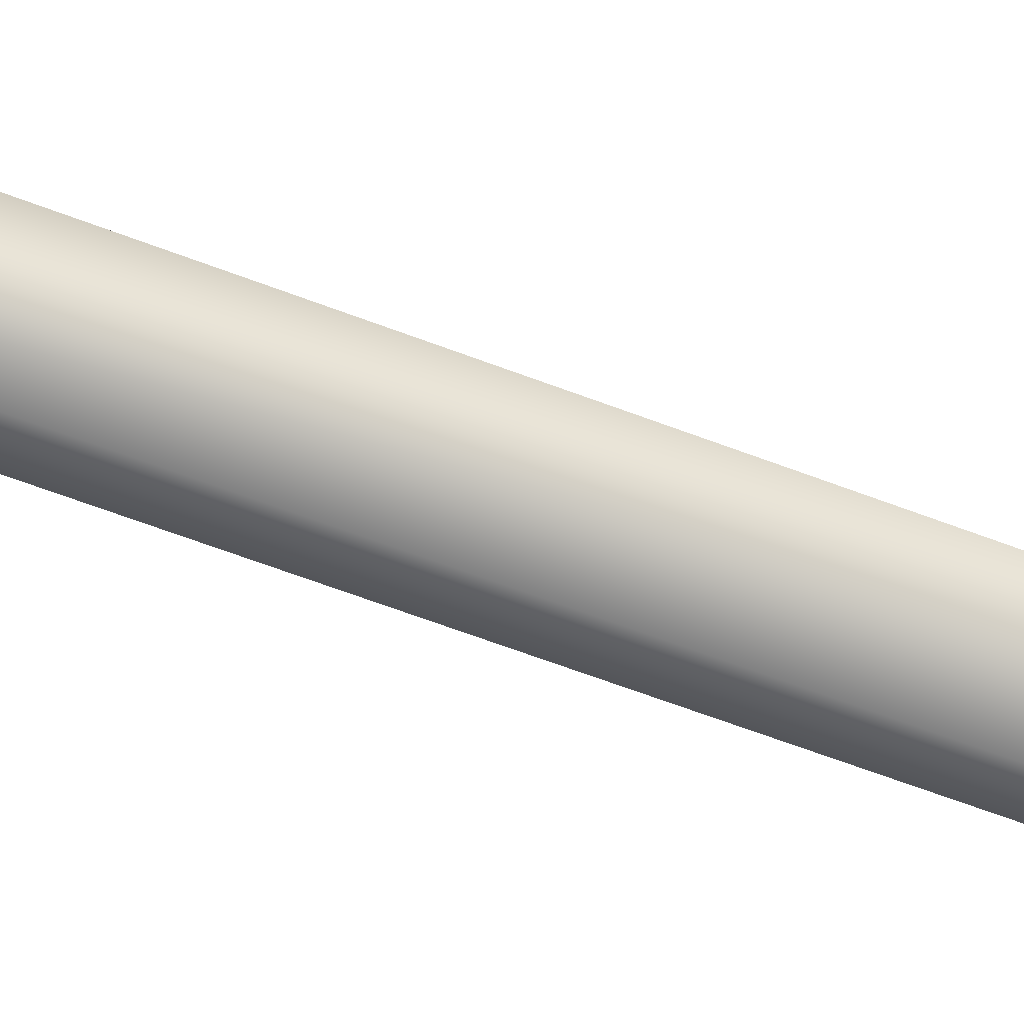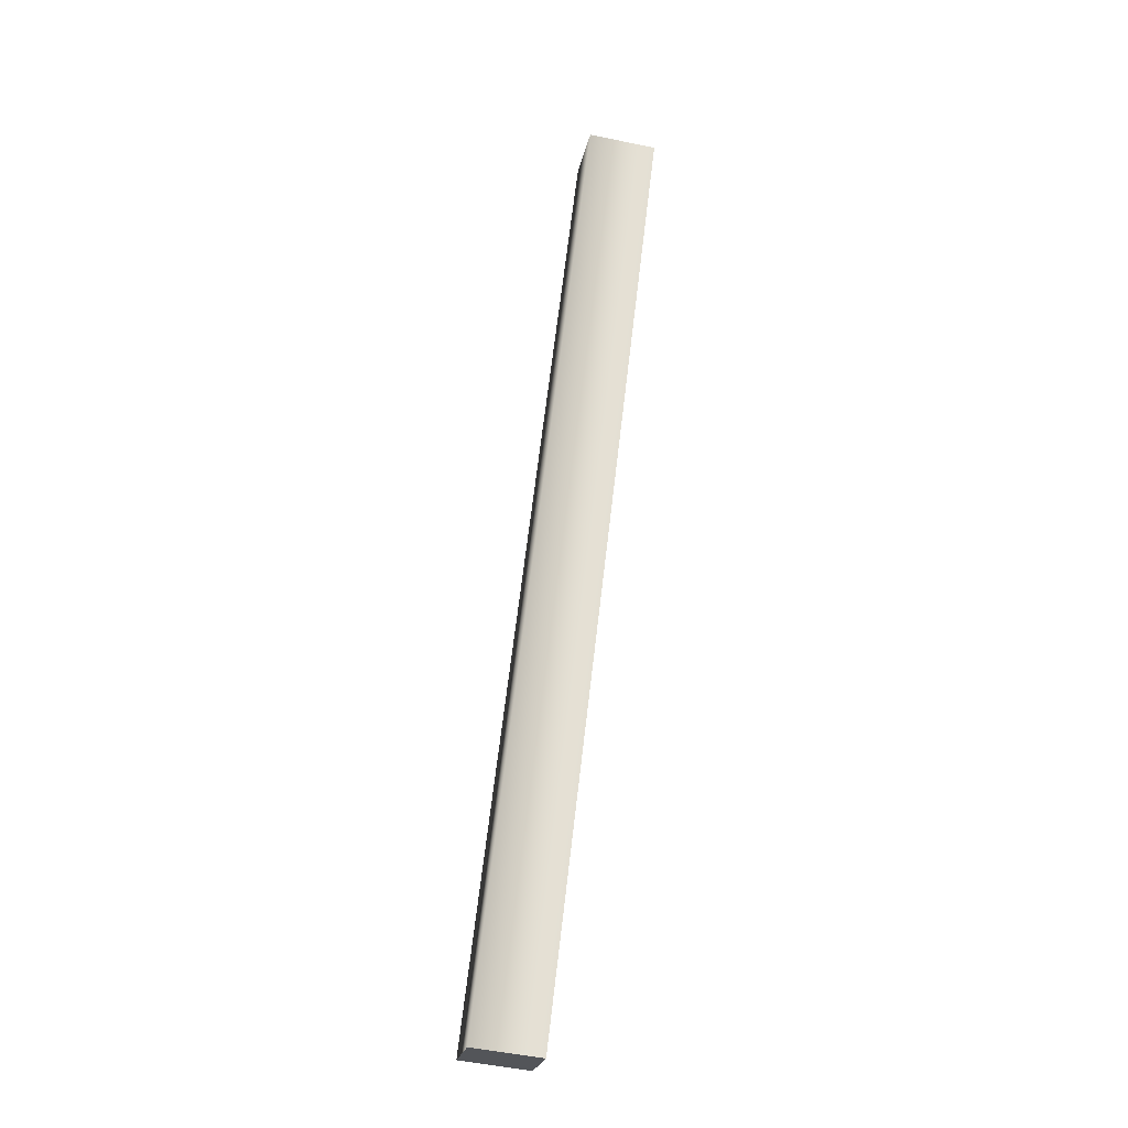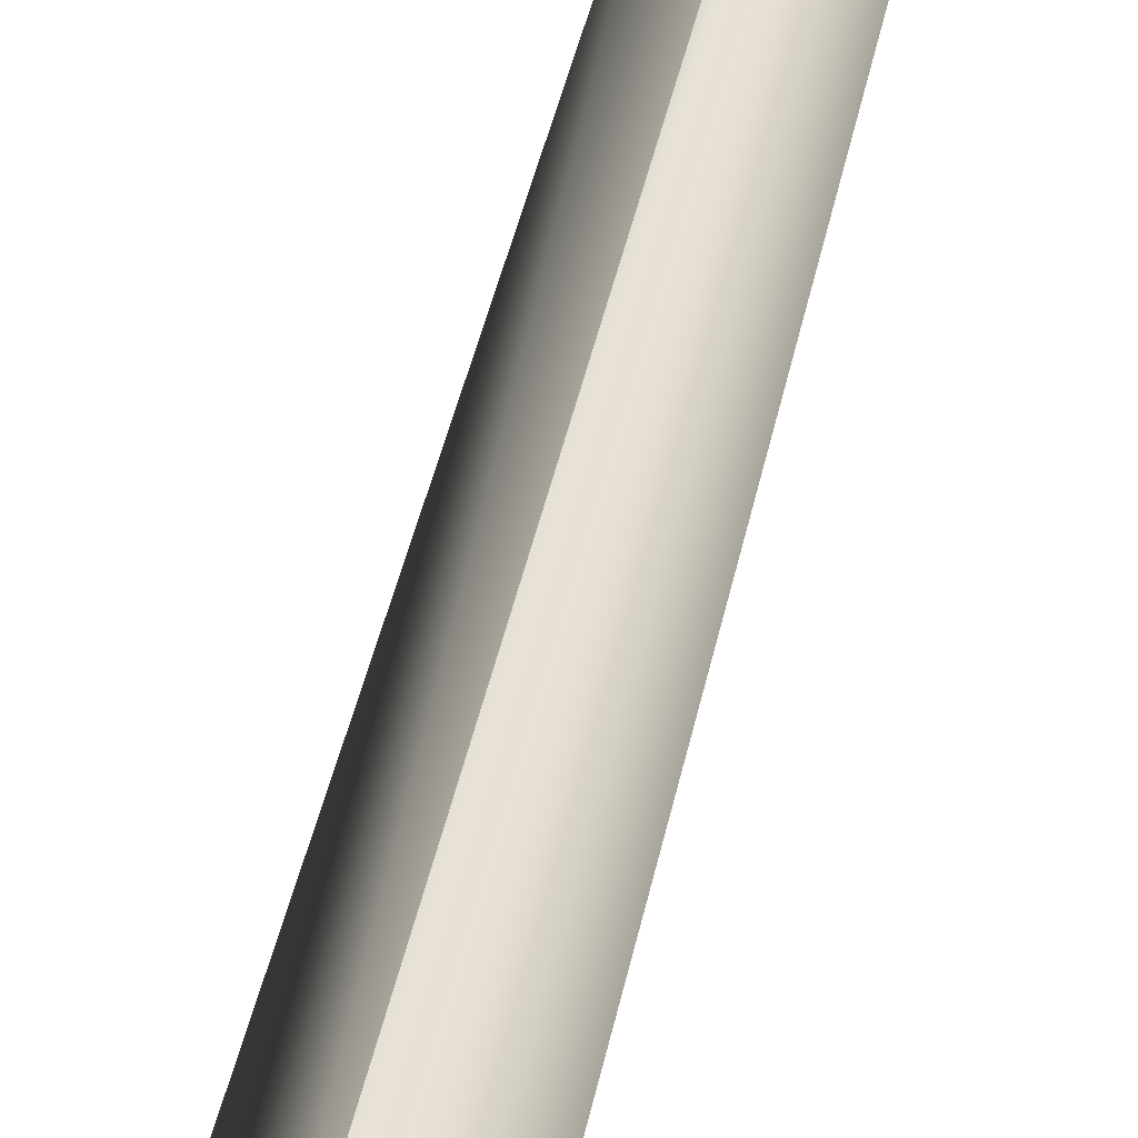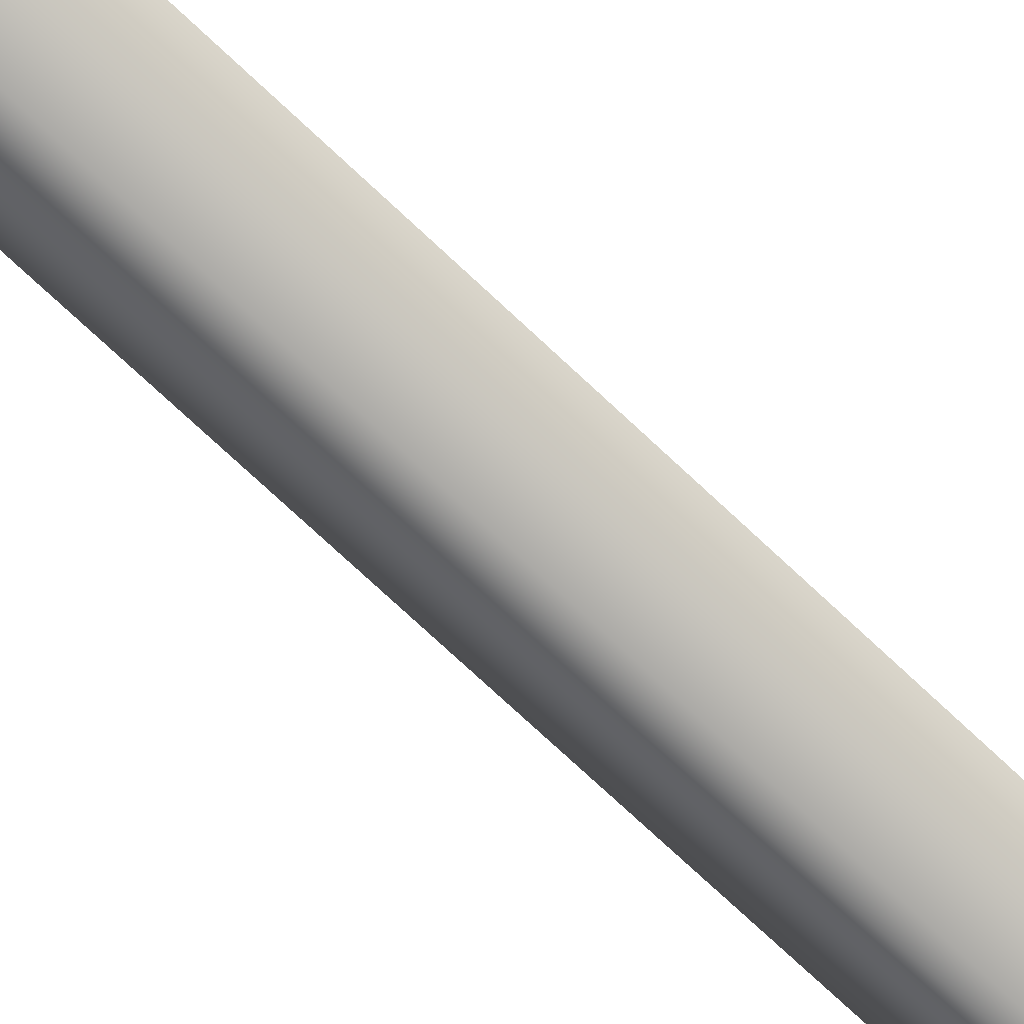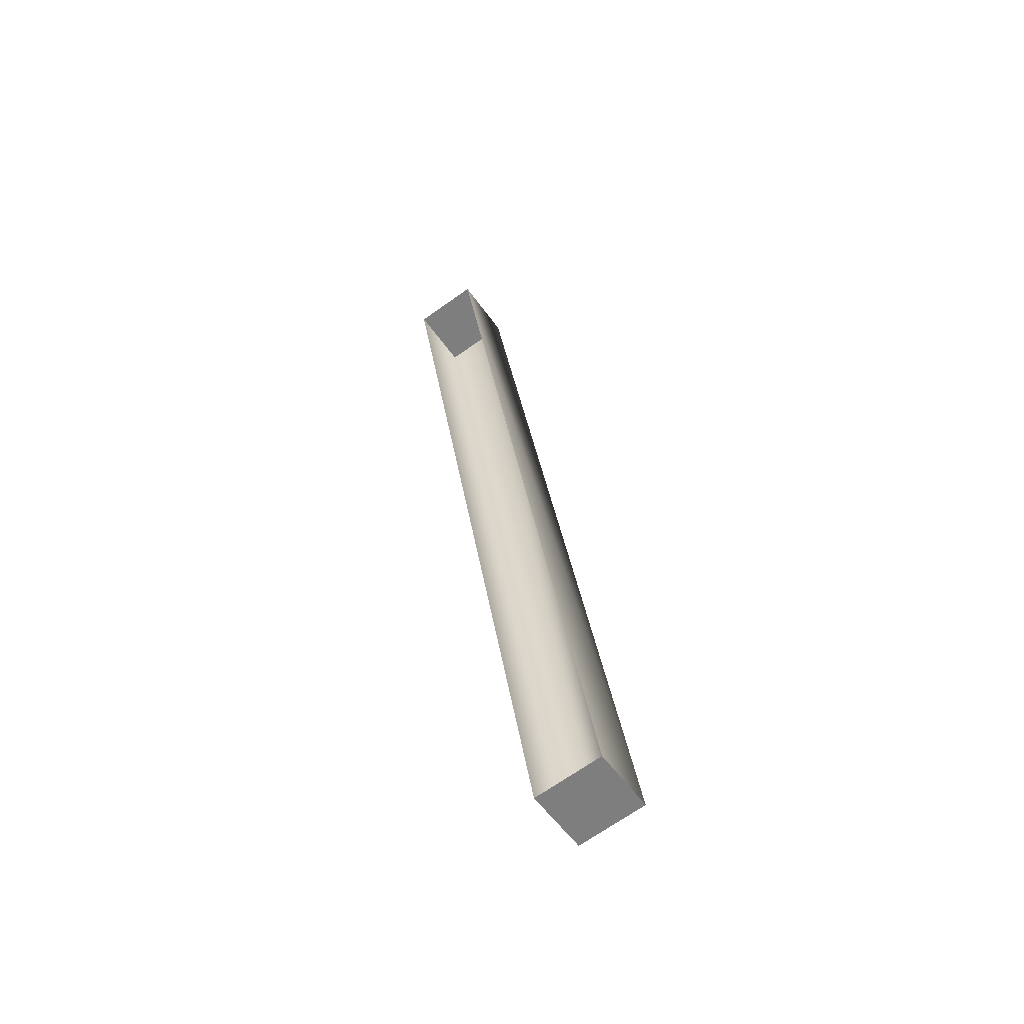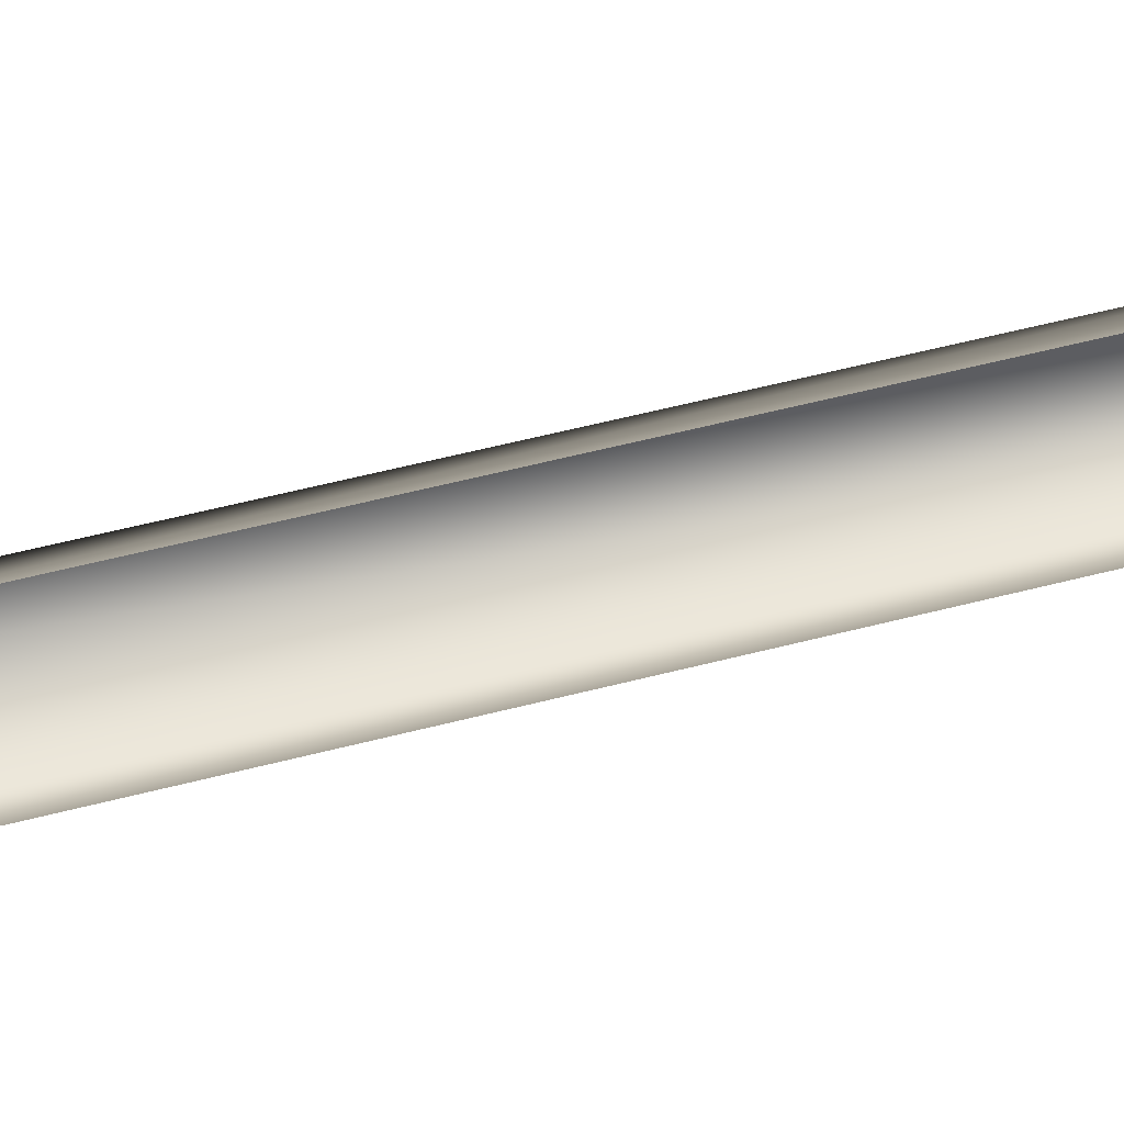
<metadata>
{"format":"obj","ext":"obj","renderer":"f3d","projection":"perspective","resolution":1024,"background":"white","views":[{"elev":-61.3,"azim":-103.5,"up":"+Y"},{"elev":-28.8,"azim":35.1,"up":"+Z"},{"elev":37.6,"azim":18.5,"up":"+Y"},{"elev":-74.7,"azim":55.0,"up":"+Y"},{"elev":-60.3,"azim":170.6,"up":"+Z"},{"elev":52.5,"azim":82.1,"up":"+Y"}]}
</metadata>
<code>
g post46
v -8110 -274.1 1.101e+04
v -8097 -286.6 1.101e+04
v -8110 -299.6 1.101e+04
v -8123 -287.1 1.101e+04
v -8075 -273.6 1.125e+04
v -8088 -286.6 1.126e+04
v -8075 -299.2 1.125e+04
v -8062 -286.2 1.125e+04
v -8110 -299.6 1.101e+04
v -8097 -286.6 1.101e+04
v -8062 -286.2 1.125e+04
v -8075 -299.2 1.125e+04
v -8075 -299.2 1.125e+04
v -8088 -286.6 1.126e+04
v -8123 -287.1 1.101e+04
v -8075 -273.6 1.125e+04
v -8110 -274.1 1.101e+04
v -8123 -287.1 1.101e+04
f 11 9 10
f 9 11 12
f 14 9 13
f 9 14 15
f 18 16 17
f 16 18 14
f 3 1 2
f 1 3 4
f 7 5 6
f 5 7 8

</code>
